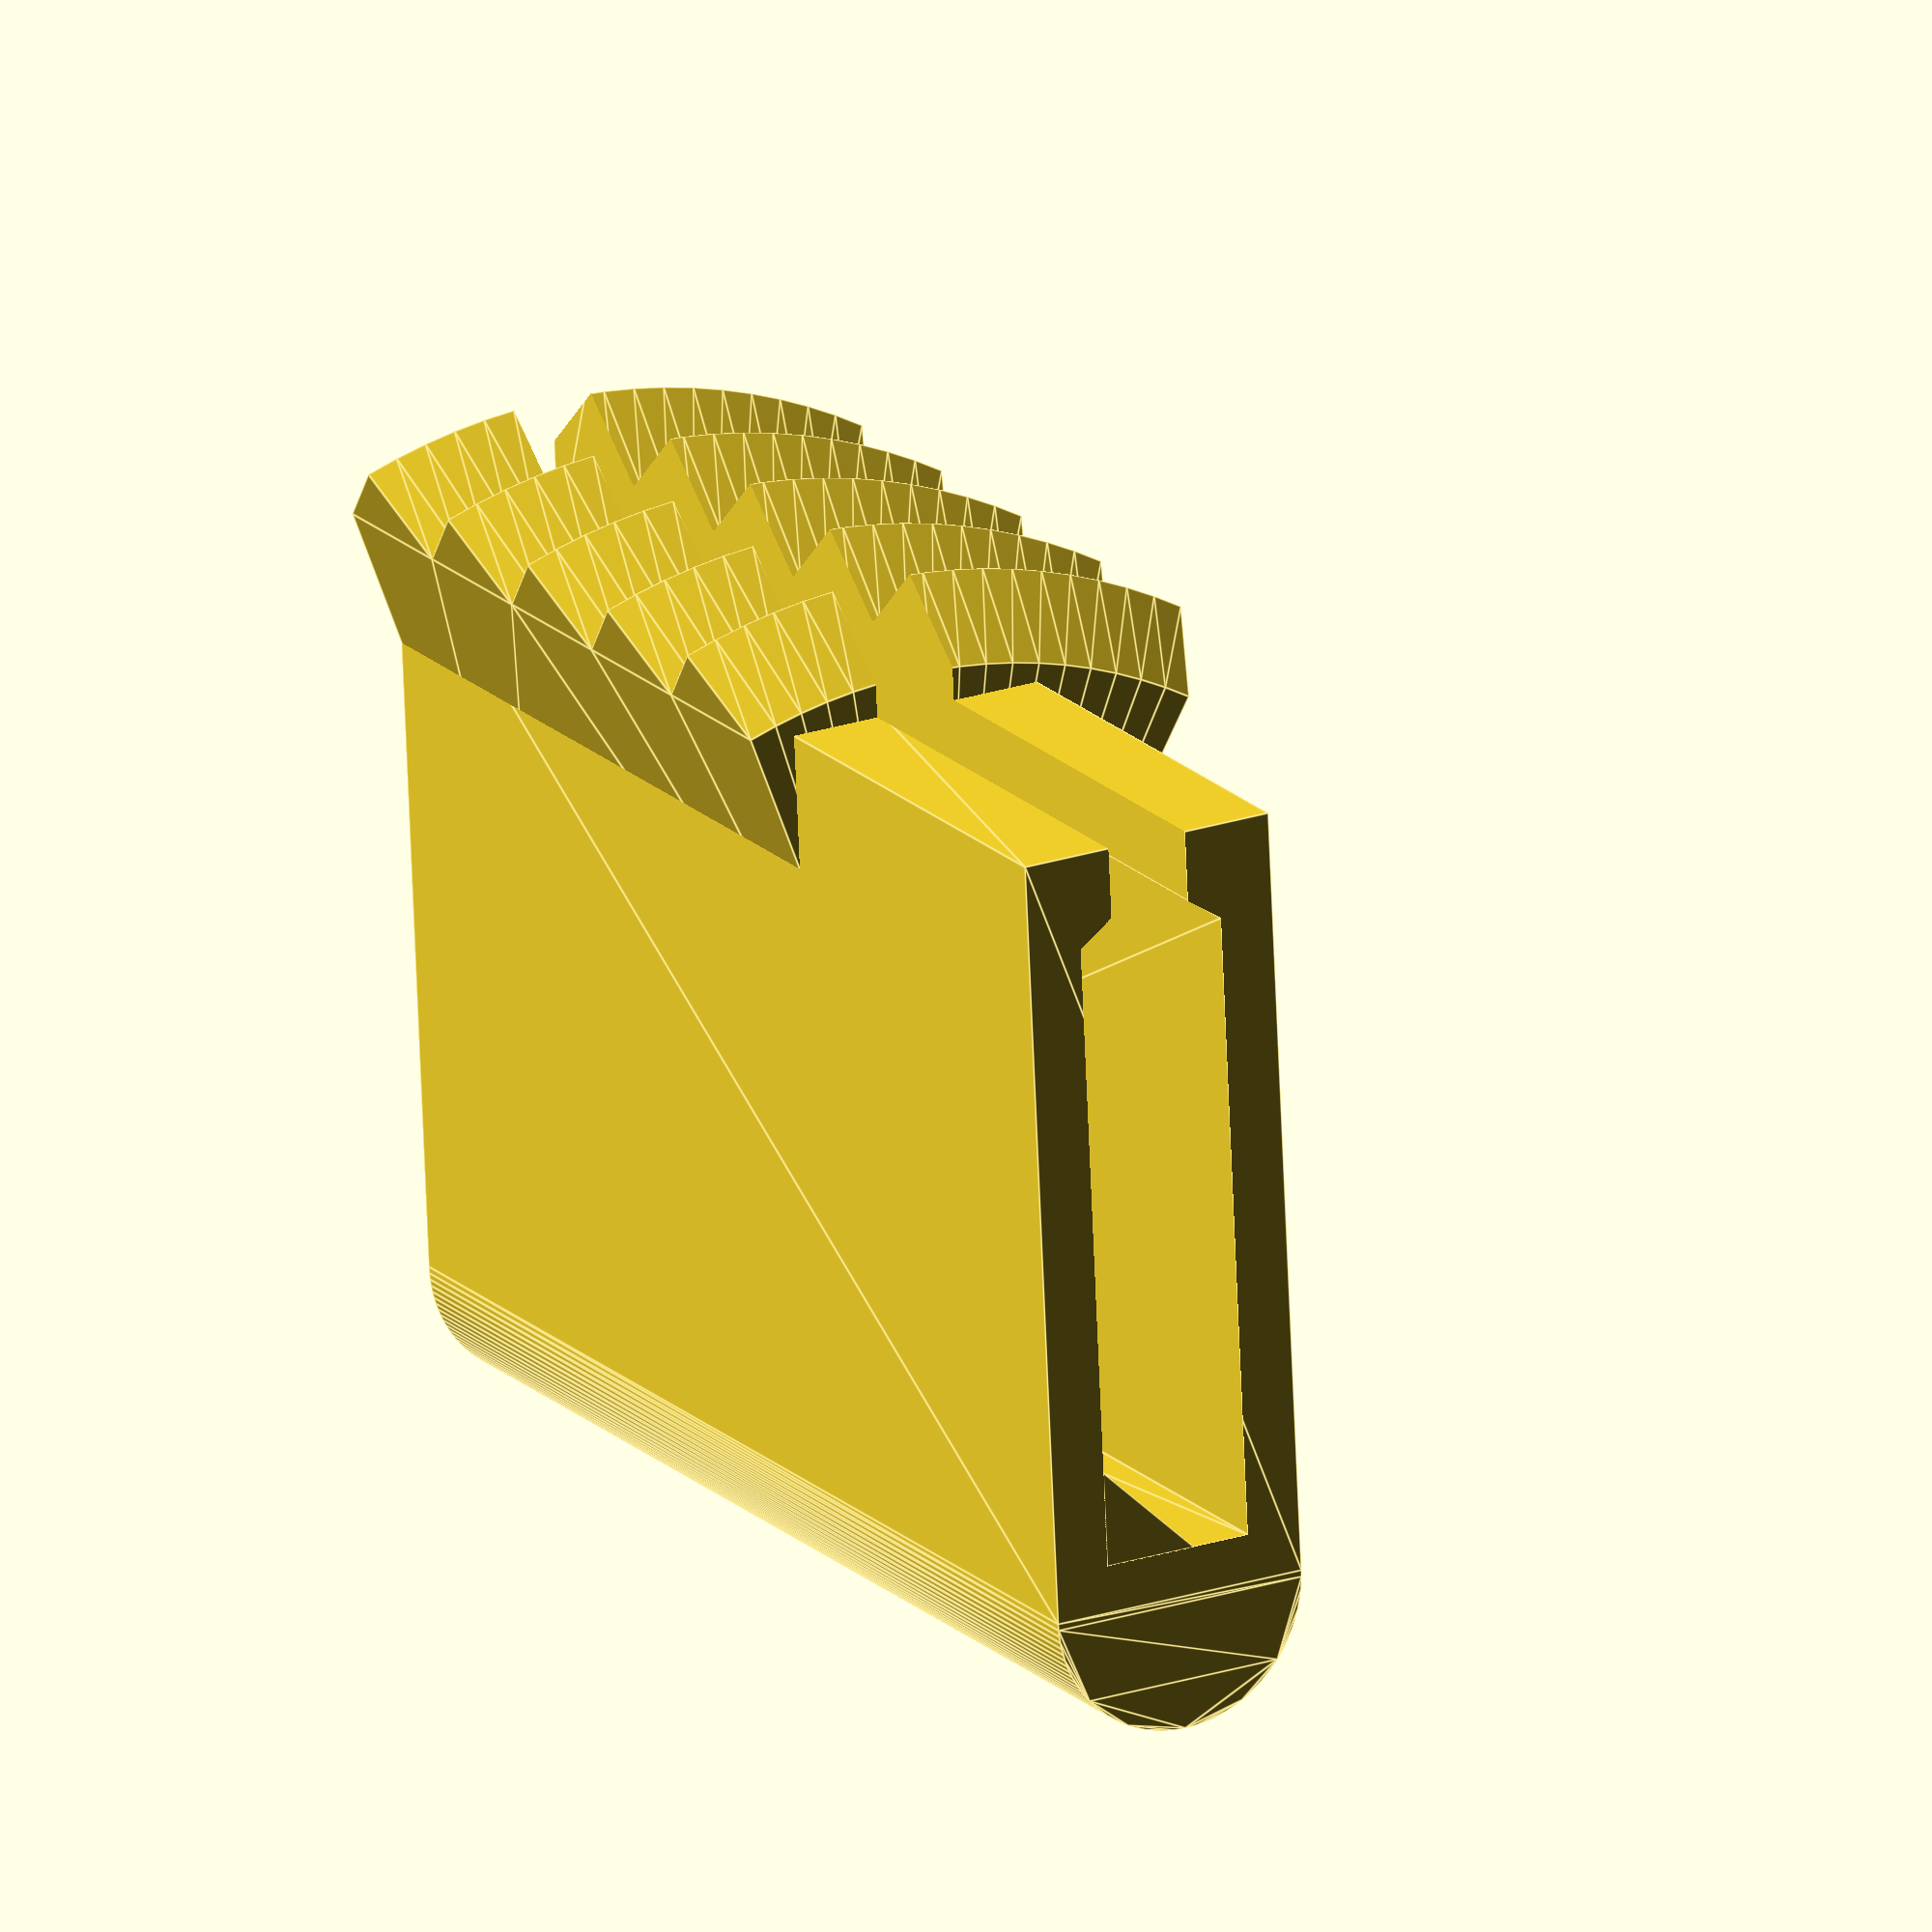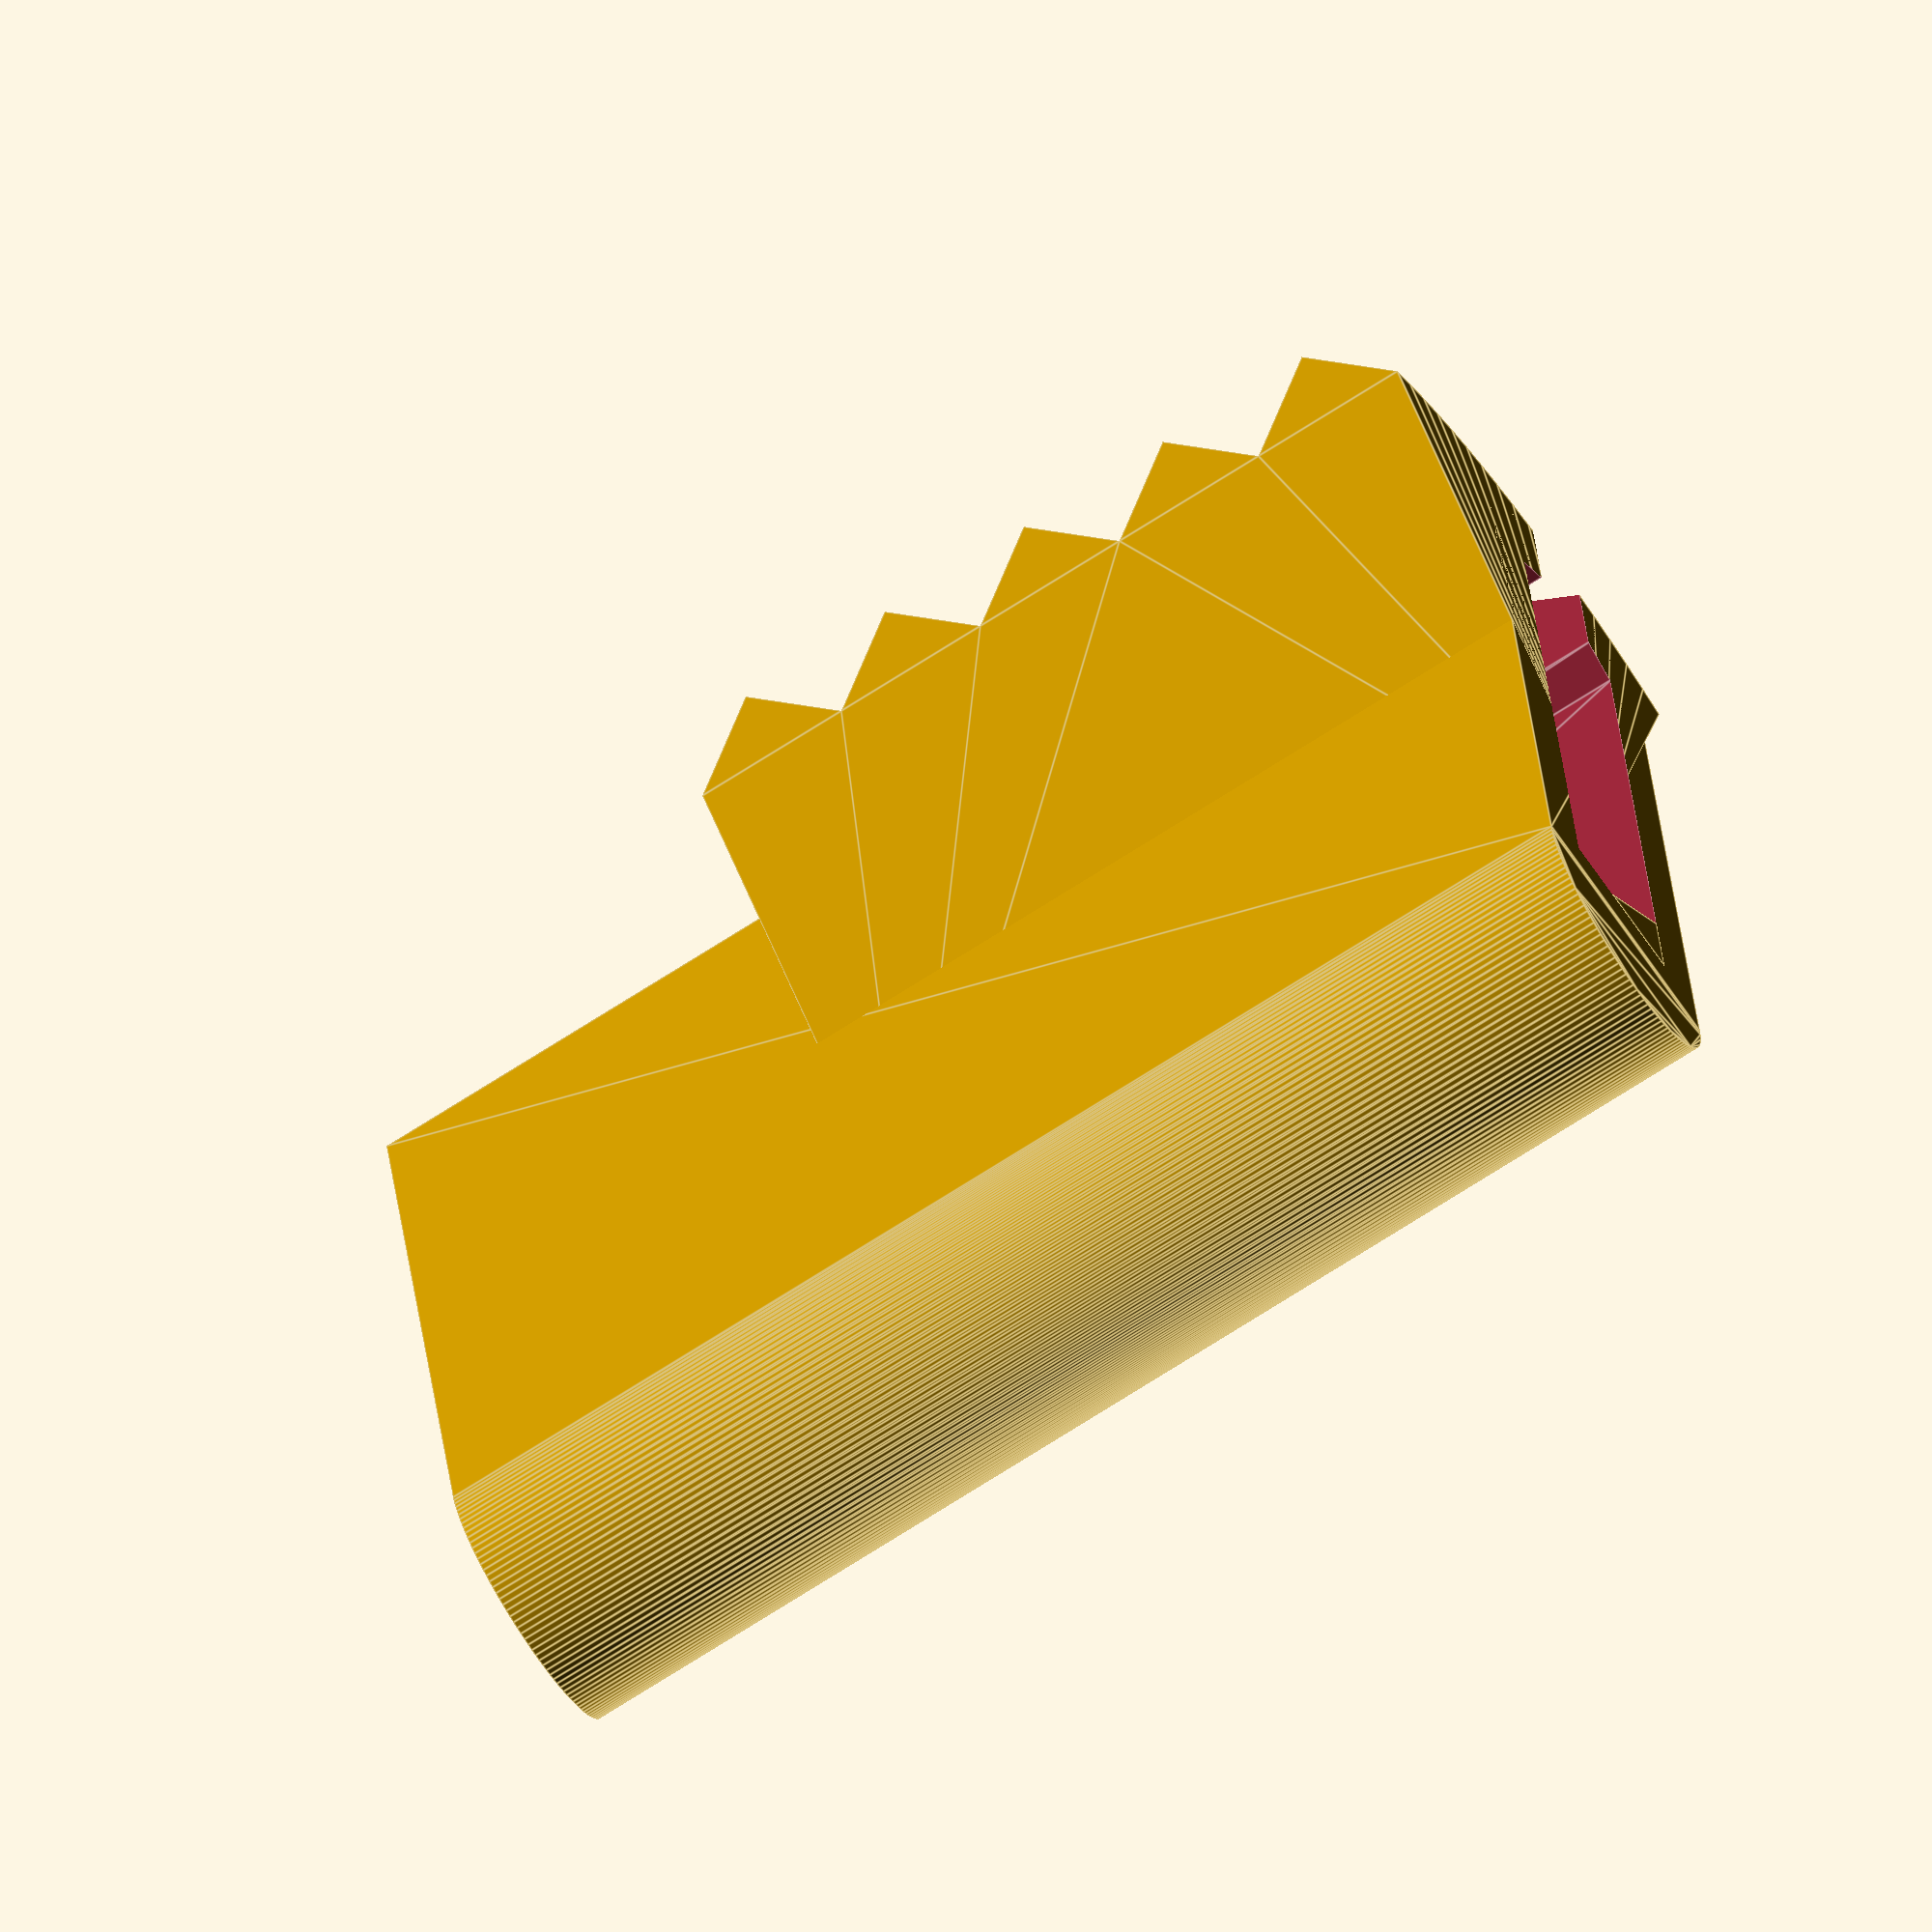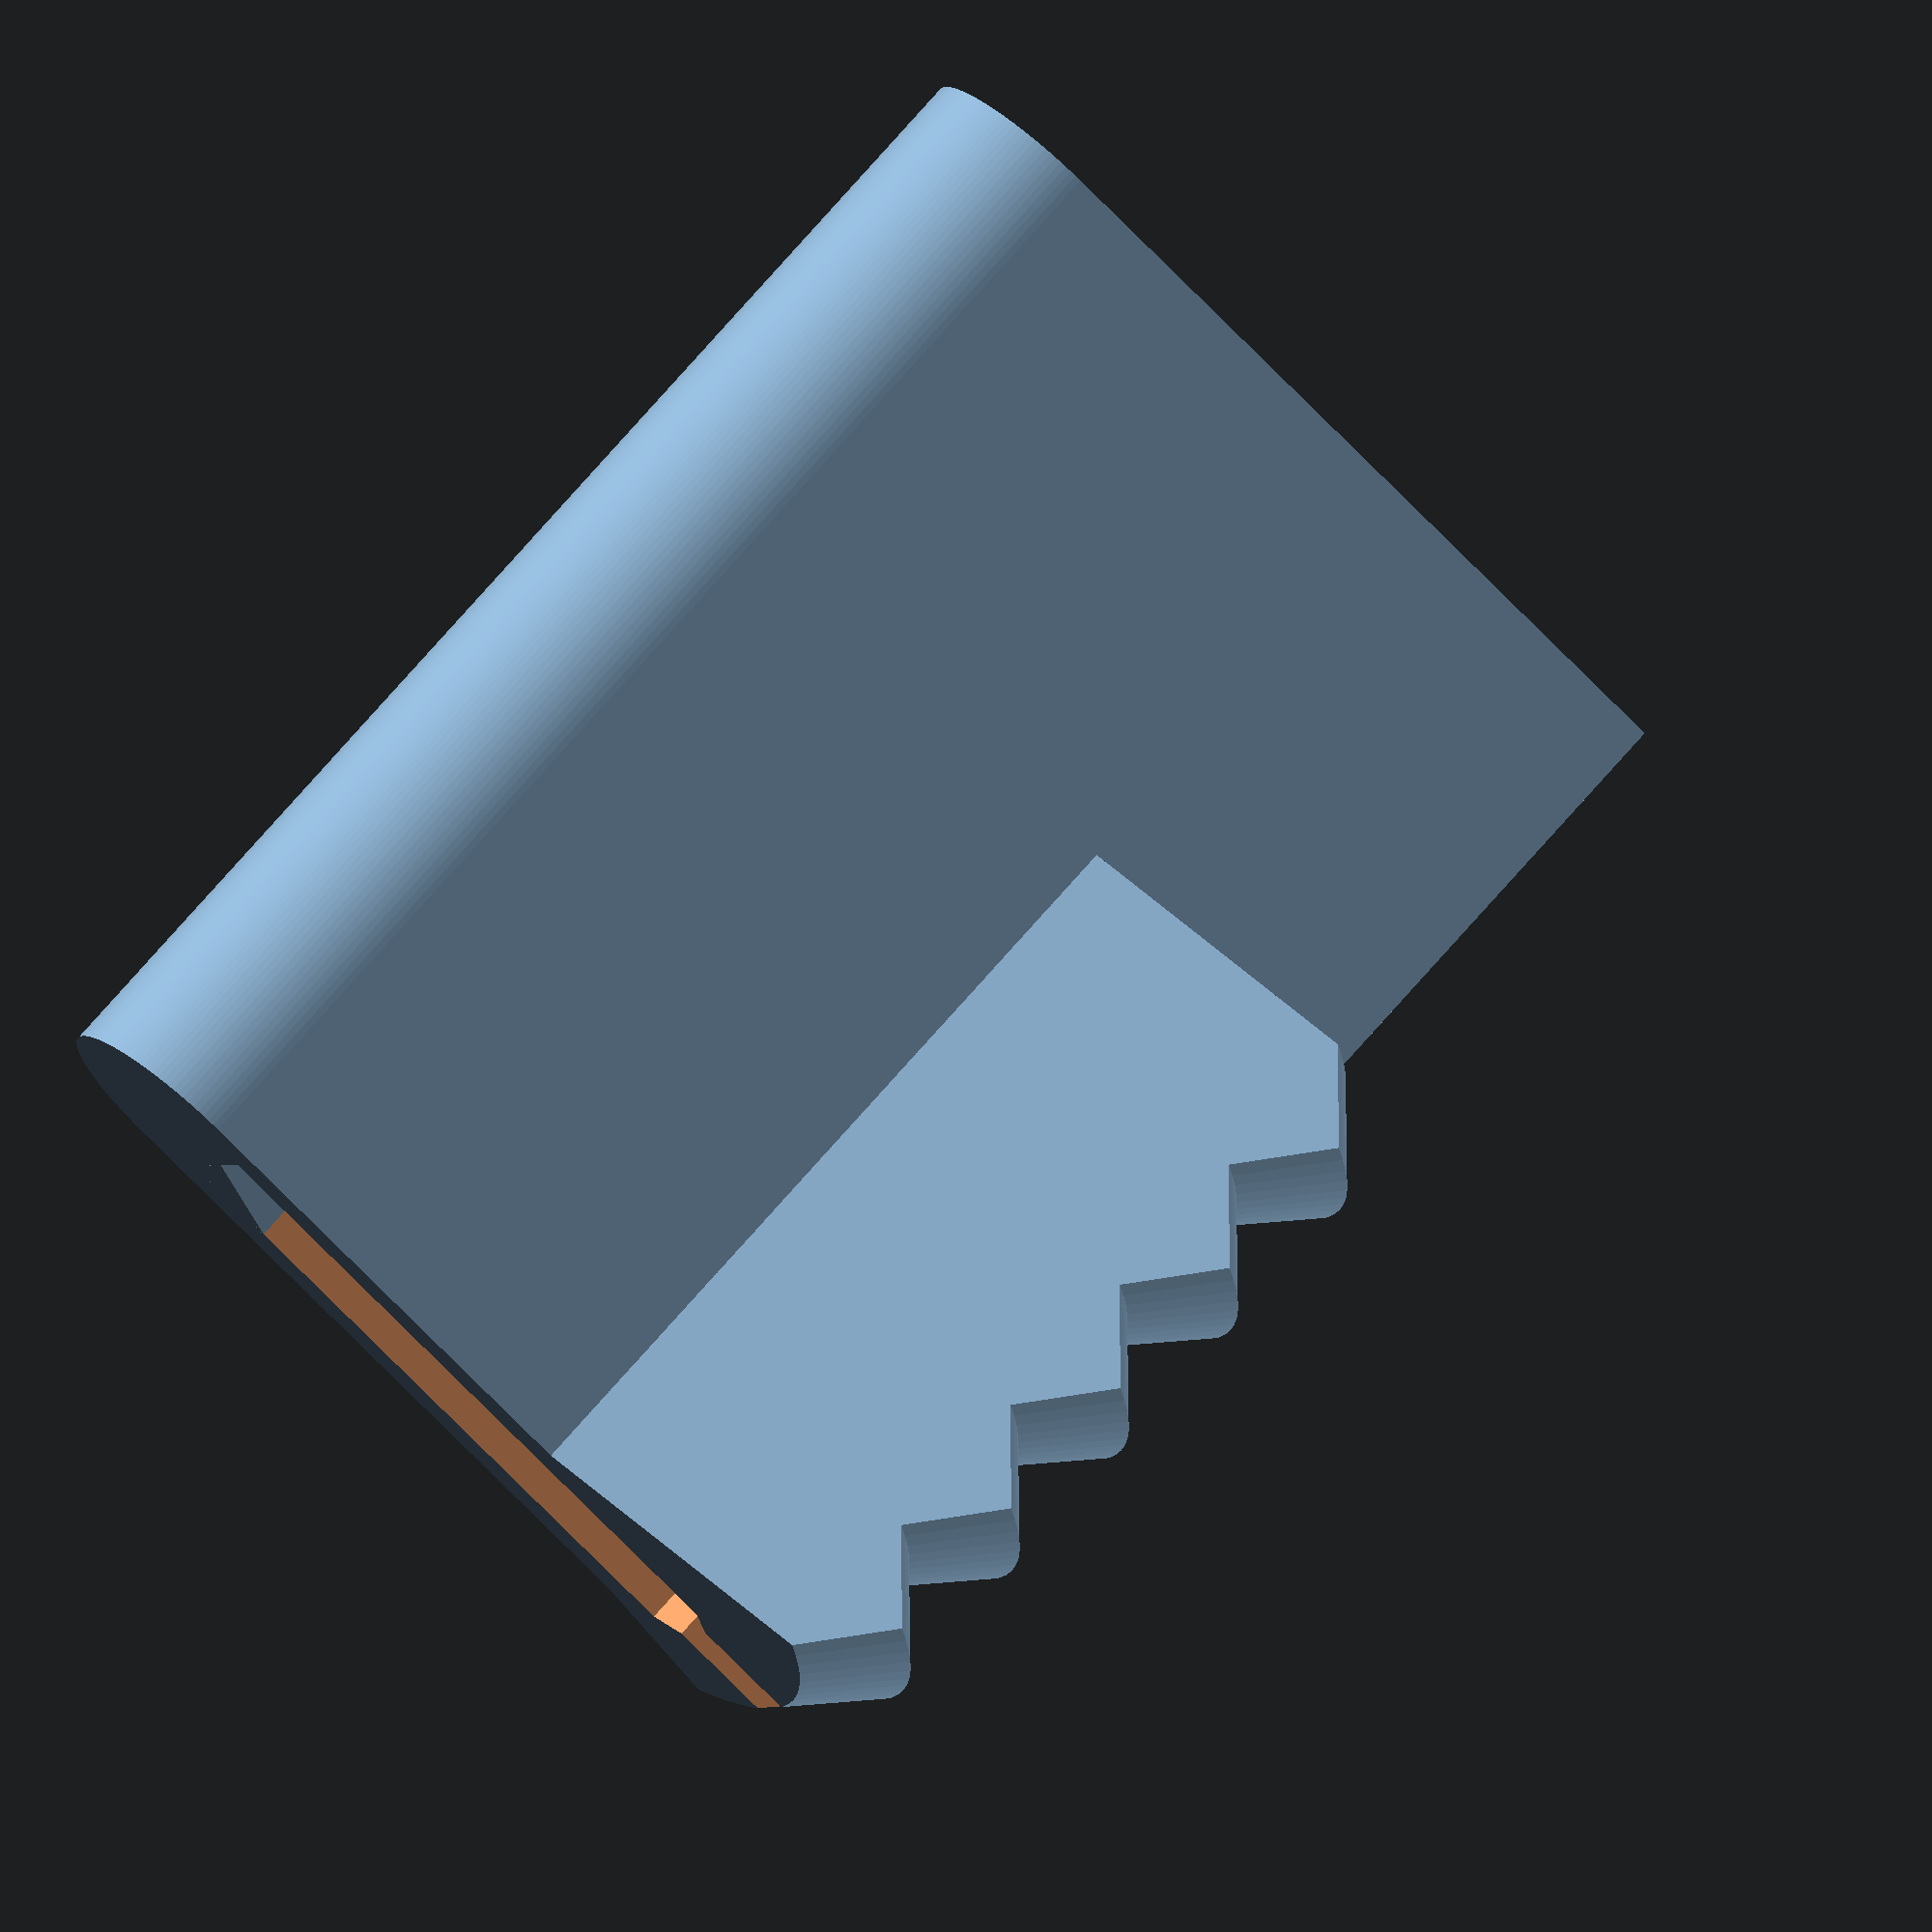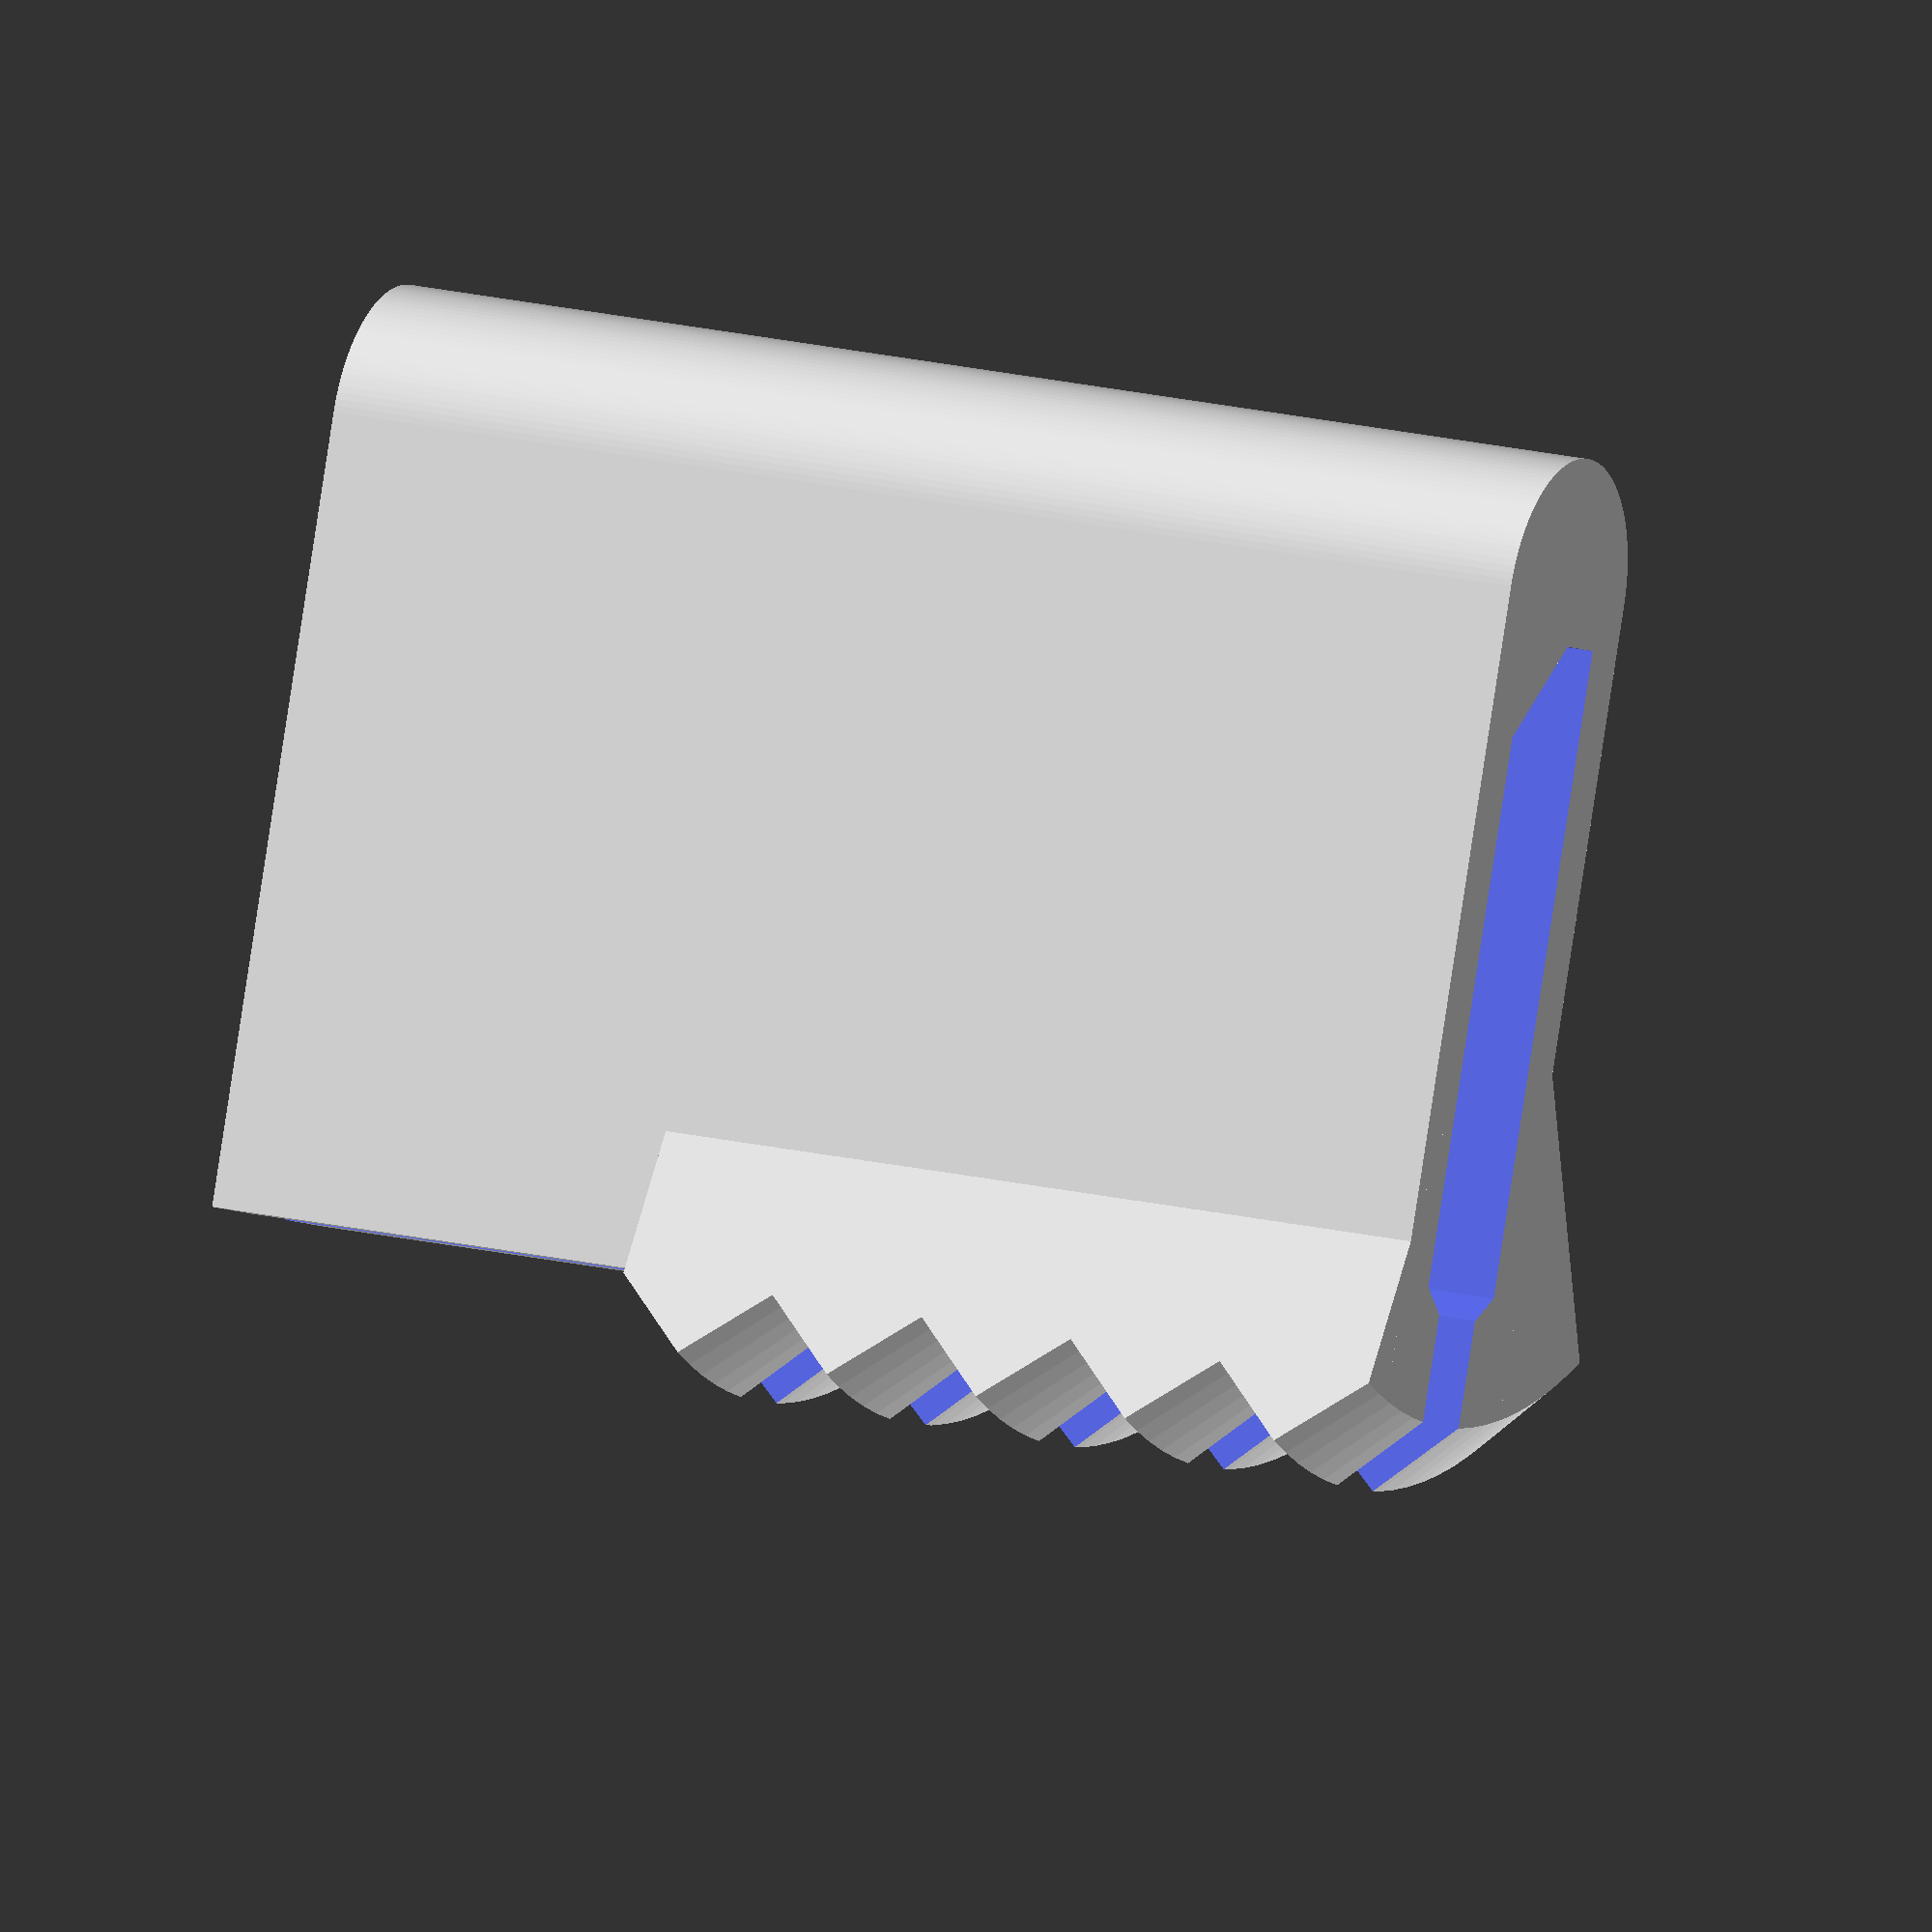
<openscad>
left = false;
// oem is 35.5
tabWidth = 39.5;
tabThickness = 8.4;
vaneThickness = 4.45;
vaneTolerance = 0.2;
extraBehindVane = 3;
extraInFrontOfVane = 1.5;
vaneSnapSize = 1.1;
vaneDepth = 19.4;
maxFrontOfVaneToGear = 26.16;
minFrontOfVaneToGear = 23.9;
axleFromFrontOfVane = 6;
gearTolerance = 0.2;
toothSpacing = 5;
numberOfTeeth = 5; 
topToothHeight = 6;
bottomToothHeight = 11;
blockerLength = 1;
blockerChamfer = 3;

module dumm() {}

nudge = 0.01;
vaneThickness1 = vaneThickness + 2 * vaneTolerance;
vaneDepth1 = vaneDepth + 2 * vaneTolerance;
$fn = 128;
toothEndAngle = atan2(bottomToothHeight,(minFrontOfVaneToGear-axleFromFrontOfVane));
toothStartAngle = -atan2(topToothHeight,(minFrontOfVaneToGear-axleFromFrontOfVane));

// 0,0 = front of vane, centered
module outerProfile() {
    translate([-vaneDepth1,0])
    hull() {
        translate([-extraBehindVane,-tabThickness/2]) square([1,tabThickness]);
        translate([vaneDepth1+extraInFrontOfVane,0]) circle(d=tabThickness);
    }
}

function doubleProfile(polyHalf) = 
    let(n=len(polyHalf))
    concat(polyHalf, [for (i=[0:n-1]) 
        [polyHalf[n-1-i][0],-polyHalf[n-1-i][1]]]);
    
module toothProfile() {
    short = minFrontOfVaneToGear;//-axleFromFrontOfVane;
    long = maxFrontOfVaneToGear;//-axleFromFrontOfVane;
    echo(short,long);
    teethSize = toothSpacing*numberOfTeeth;
    spine = [ [ axleFromFrontOfVane, teethSize ], [ axleFromFrontOfVane, 0 ] ];
    n = 2*numberOfTeeth+1;
    teeth = [ for(i=[0:n-1]) 
         [ i % 2 == 0 ? short : long, teethSize*i/(n-1) ]  ];
    //translate([0,tabWidth/2-teethSize/2]) 
    polygon(concat(teeth,spine)); 
}

module innerProfile() {
    bottom = [
        [ -100,-vaneThickness1/2+vaneSnapSize ], 
        [ -vaneSnapSize*.7, -vaneThickness1/2+vaneSnapSize ],
        [ 0, -vaneThickness1/2 ],
        [ vaneDepth1, -vaneThickness1/2 ],
    ];
    //echo(doubleProfile(bottom));
    echo(bottom);
    translate([-vaneDepth1,0]) polygon(doubleProfile(bottom));
}

module blocker() {
    linear_extrude(height=blockerLength) 
    polygon( [[  nudge, vaneThickness1/2-blockerChamfer ],
             [  nudge, vaneThickness1/2+nudge ],
             [ -blockerChamfer, vaneThickness1/2+nudge ]] );
}

module main() {
    difference() {
        union() {
            linear_extrude(height=tabWidth)
                outerProfile();
            translate([-axleFromFrontOfVane,0]) 
            rotate([0,0,180+toothStartAngle])
            rotate_extrude(angle=toothEndAngle-toothStartAngle)  translate([-axleFromFrontOfVane,0]) toothProfile();
        }
        translate([0,0,-nudge]) linear_extrude(height=tabWidth+2*nudge) innerProfile();
    }
    blocker();
    translate([0,0,tabWidth-blockerLength]) blocker();
}

if (left) 
    main();
else
    mirror([1,0,0]) main();
//toothProfile();
</openscad>
<views>
elev=341.8 azim=267.3 roll=331.2 proj=o view=edges
elev=251.4 azim=98.8 roll=57.2 proj=o view=edges
elev=104.8 azim=339.1 roll=318.7 proj=o view=solid
elev=342.1 azim=69.6 roll=115.7 proj=o view=solid
</views>
